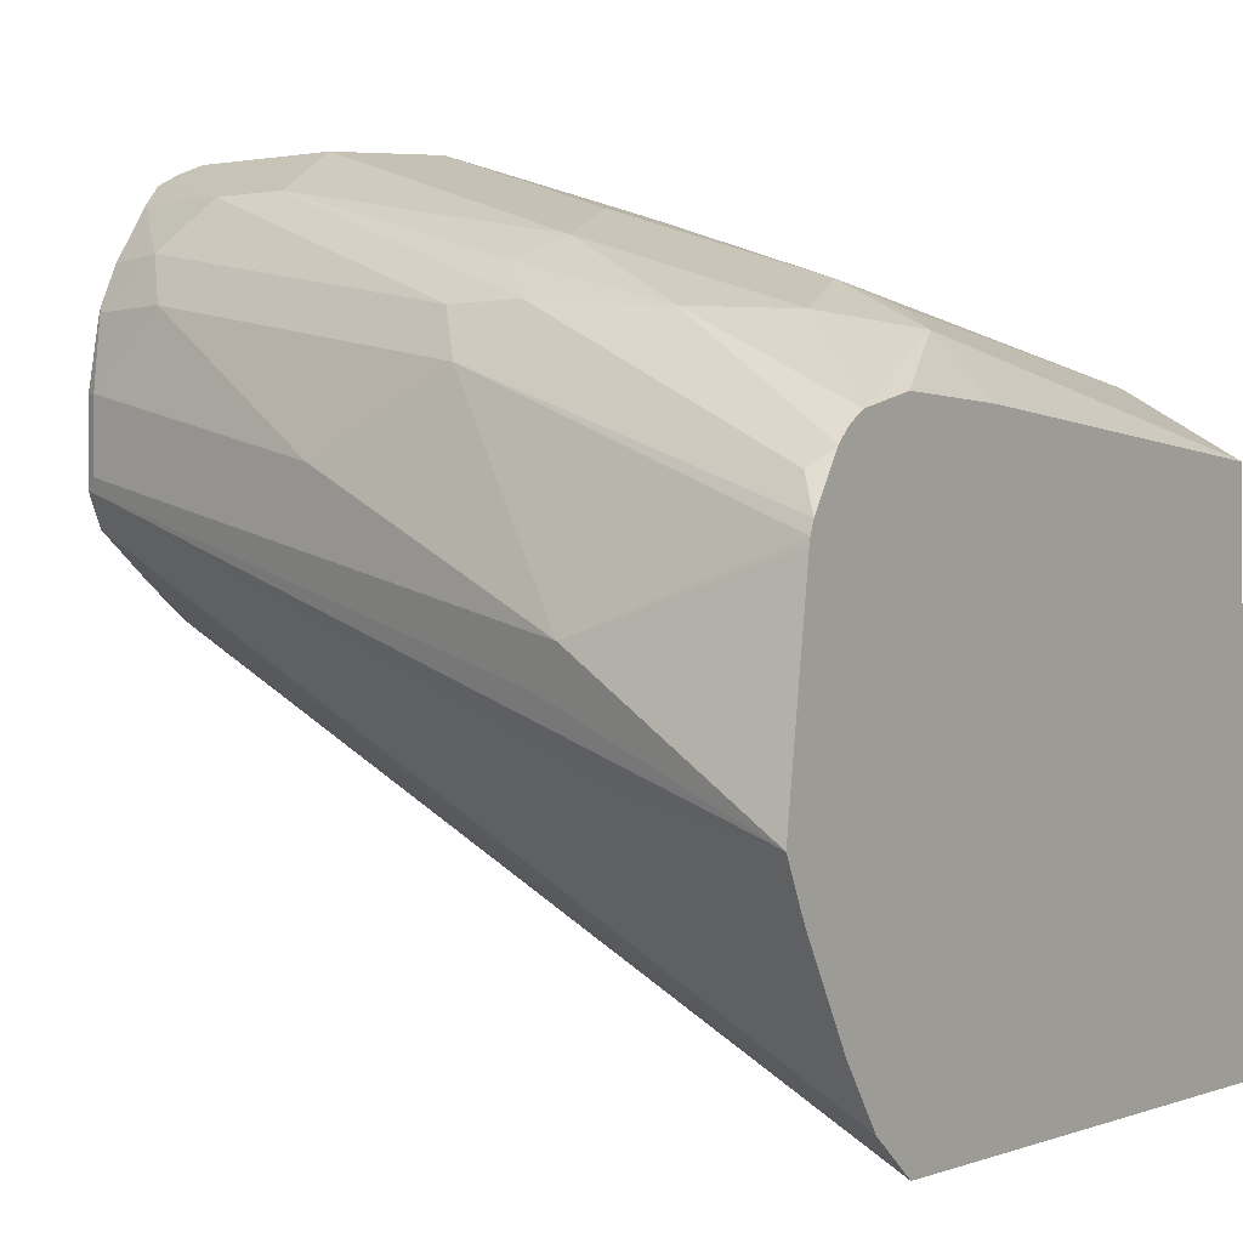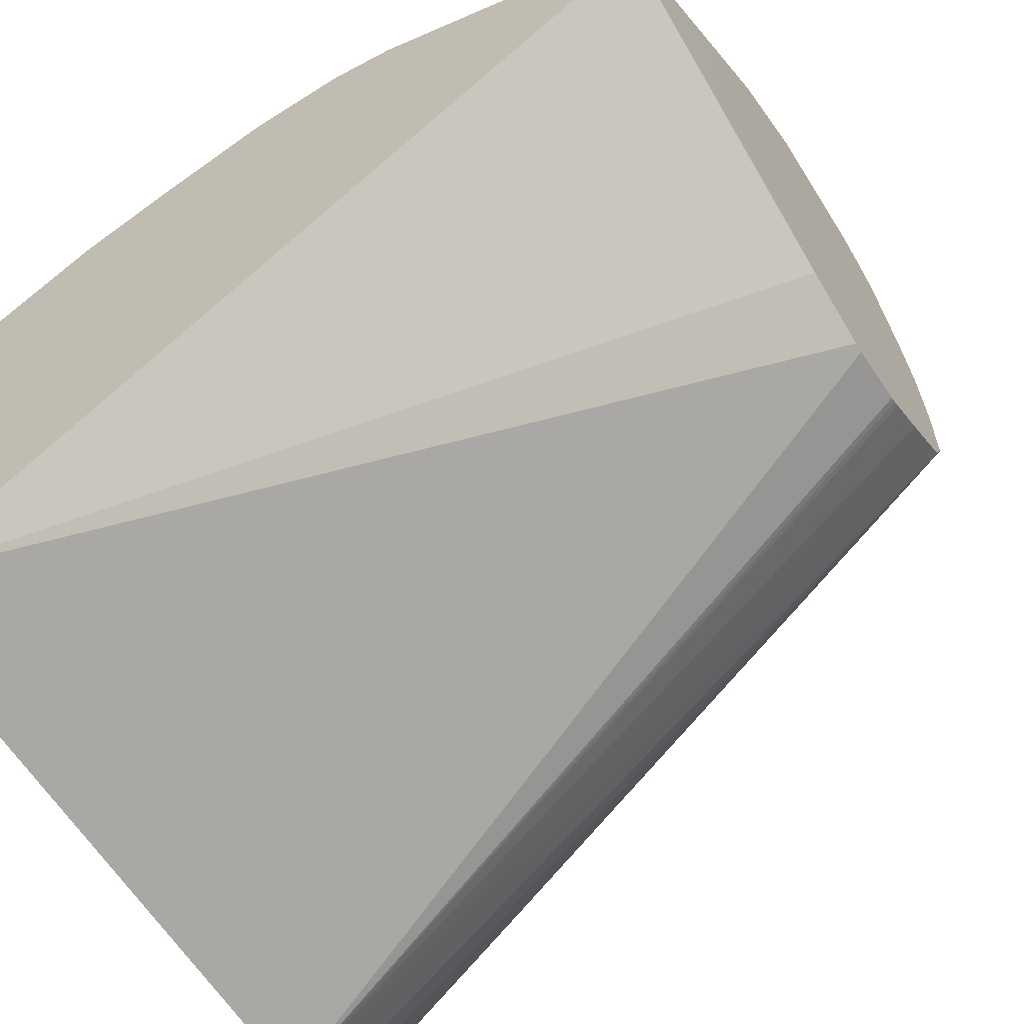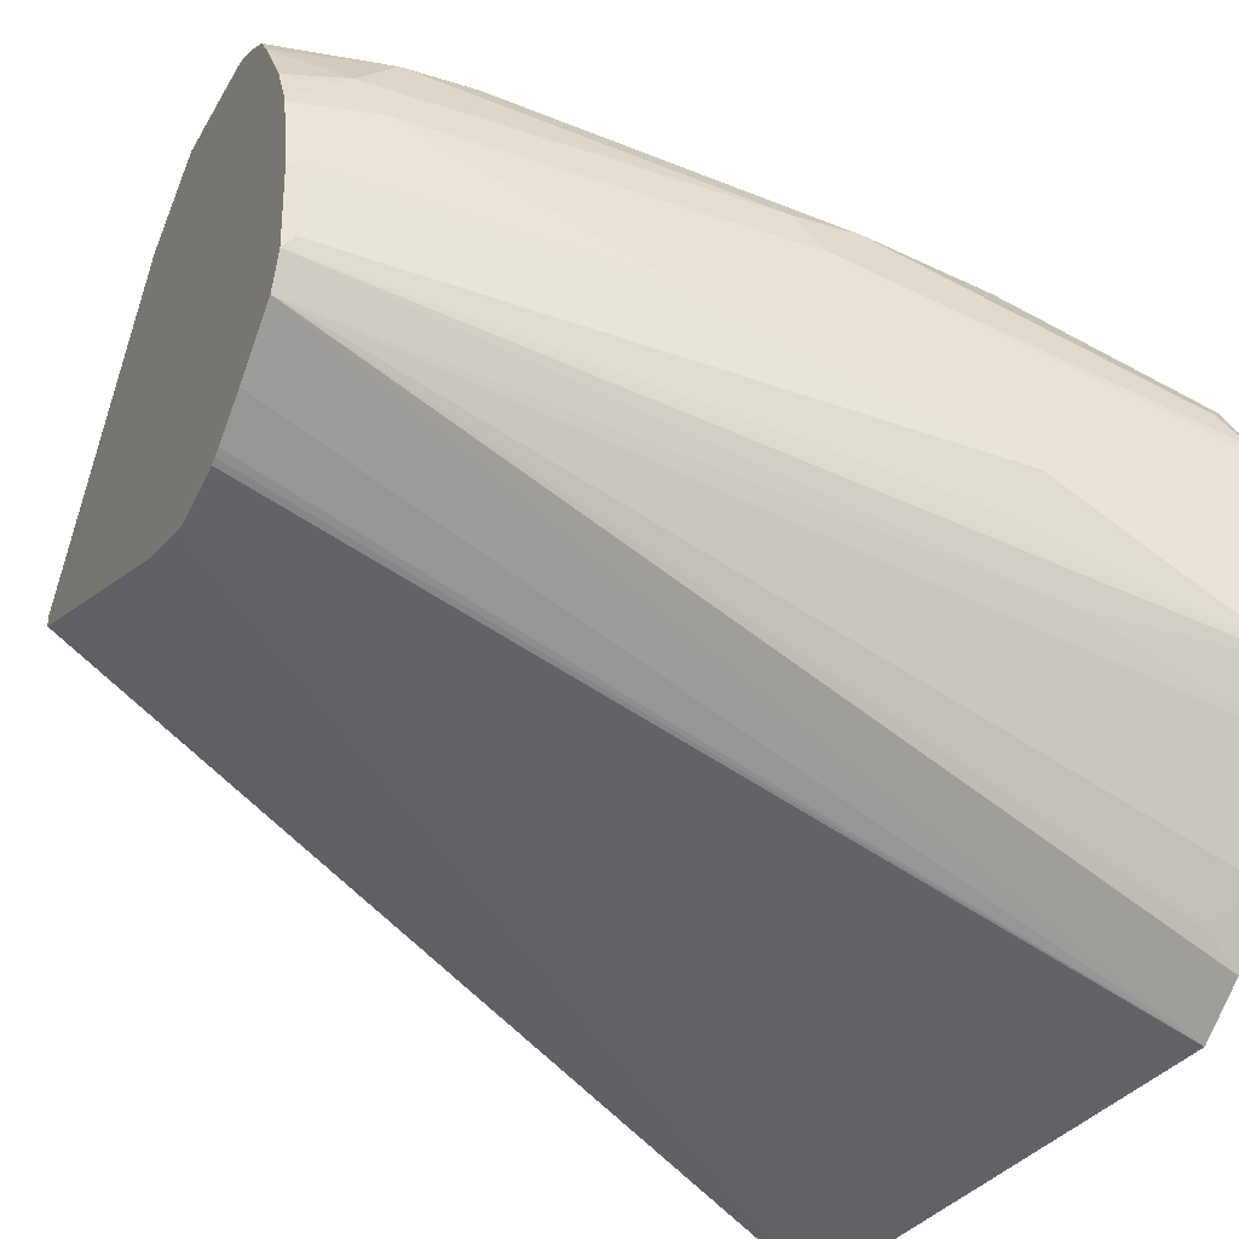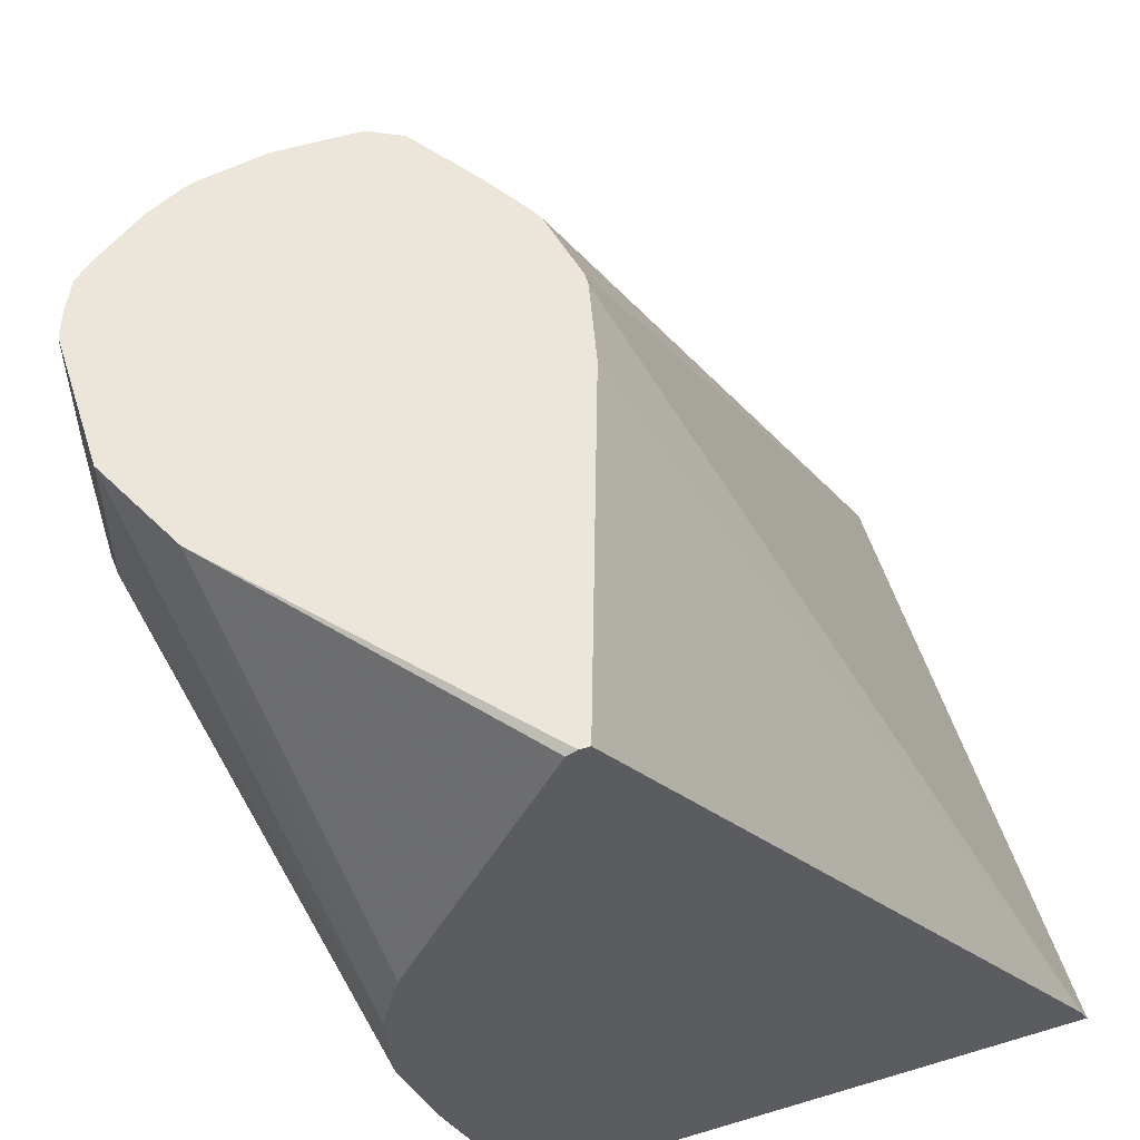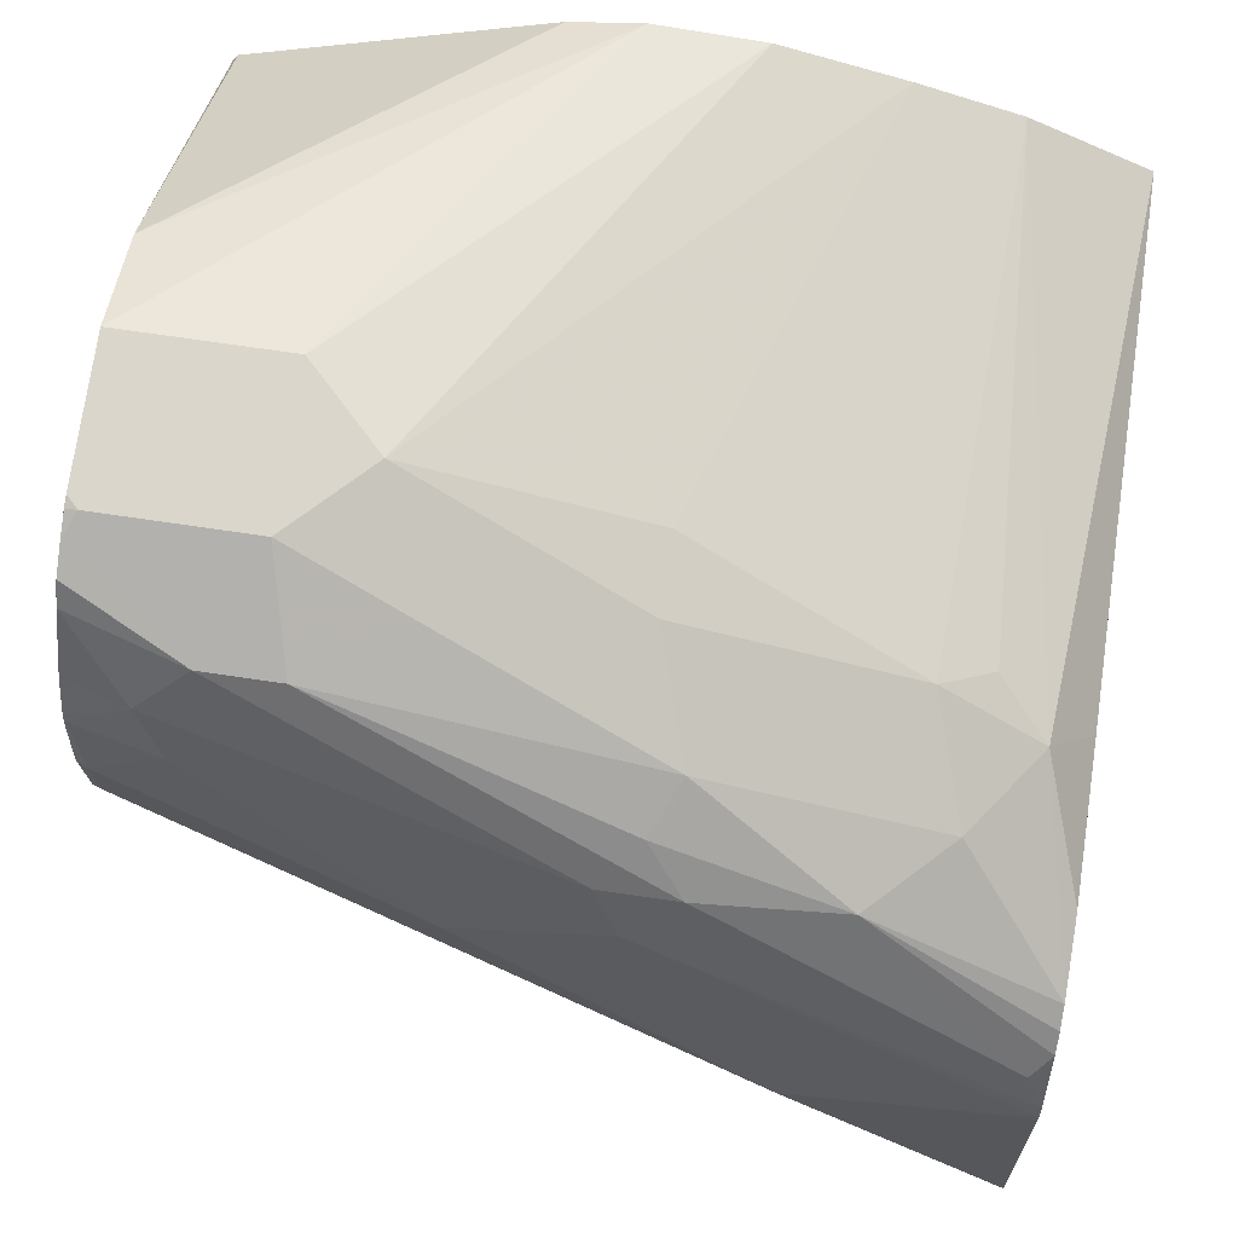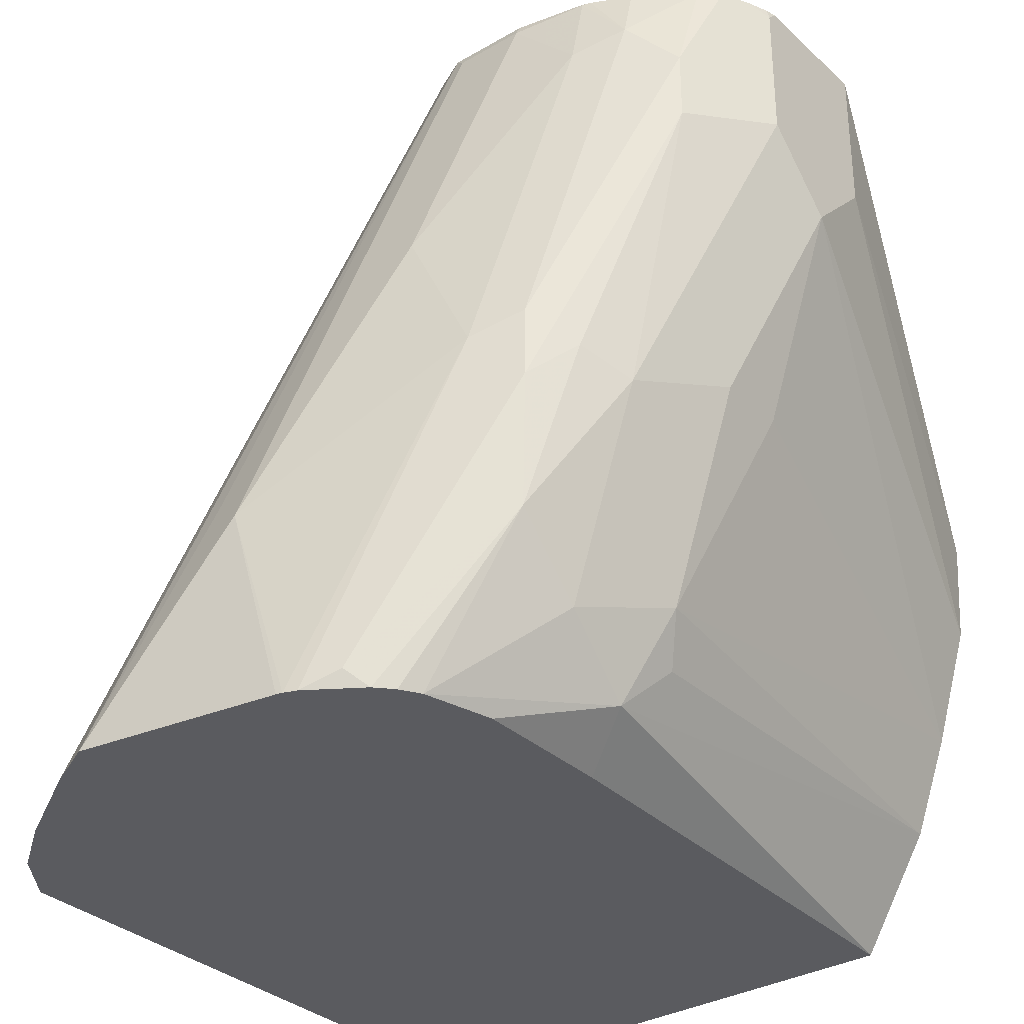
<metadata>
{"format":"obj","ext":"obj","renderer":"f3d","projection":"perspective","resolution":1024,"background":"white","views":[{"elev":-0.7,"azim":-57.4,"up":"+Z"},{"elev":-61.8,"azim":122.0,"up":"+Z"},{"elev":-30.2,"azim":-114.9,"up":"+Z"},{"elev":55.7,"azim":72.5,"up":"+Y"},{"elev":73.7,"azim":-81.7,"up":"+Z"},{"elev":-32.9,"azim":-51.3,"up":"+Y"}]}
</metadata>
<code>
v 0.3126 -0.2263 0.2187
v 0.3126 -0.2212 0.2213
v 0.3126 -0.2263 0.3795
v 0.1263 -0.2263 0.2187
v 0.1898 0.003136 0.3319
v 0.2074 0.003136 0.3358
v 0.2131 0.003136 0.3371
v 0.3126 0.002934 0.3704
v 0.3126 -0.1926 0.4
v 0.159 -0.2143 0.401
v 0.1678 -0.2263 0.3847
v 0.111 -0.2263 0.23
v 0.1309 0.003136 0.3606
v 0.1495 0.003136 0.3472
v 0.1626 0.003136 0.3386
v 0.1648 0.003136 0.3373
v 0.1669 0.003136 0.3363
v 0.1867 0.003136 0.3319
v 0.2489 0.003136 0.3555
v 0.3126 0.002934 0.3734
v 0.2537 0.003136 0.3584
v 0.2565 0.003136 0.3616
v 0.2587 0.003136 0.3647
v 0.2608 0.003136 0.3734
v 0.3126 -0.1645 0.4104
v 0.1659 -0.1867 0.4148
v 0.1729 -0.2005 0.4079
v 0.1348 -0.197 0.4045
v 0.1056 -0.2263 0.3795
v 0.1158 -0.2263 0.382
v 0.1263 -0.2263 0.3847
v 0.09826 -0.2263 0.2471
v 0.1089 -0.2178 0.2385
v 0.08113 -0.2263 0.2752
v 0.08818 -0.1763 0.3008
v 0.126 0.003136 0.3702
v 0.3126 0.001451 0.3763
v 0.2608 0.003136 0.3941
v 0.259 0.003136 0.4117
v 0.2566 0.003136 0.4159
v 0.2351 0.003136 0.4425
v 0.3126 -0.1304 0.4208
v 0.1867 -0.06224 0.4563
v 0.1867 -0.1244 0.4356
v 0.1659 -0.1244 0.4356
v 0.1348 -0.1348 0.4252
v 0.1141 -0.1763 0.4045
v 0.09983 -0.2263 0.376
v 0.07353 -0.2263 0.2904
v 0.1245 -8.51e-06 0.3734
v 0.126 0.003136 0.3941
v 0.08818 -0.1556 0.3215
v 0.08298 -0.1659 0.3319
v 0.3126 -0.08152 0.4178
v 0.2074 0.003136 0.4563
v 0.3126 -0.1011 0.4224
v 0.2074 -0.04149 0.4563
v 0.1659 -0.04149 0.4563
v 0.1556 -0.07262 0.446
v 0.1452 -0.1037 0.4356
v 0.121 -0.1279 0.4183
v 0.1383 -0.04841 0.4425
v 0.1106 -0.1383 0.4079
v 0.08989 -0.2212 0.3664
v 0.09496 -0.2263 0.3715
v 0.08298 -0.2263 0.3508
v 0.1245 -8.51e-06 0.3941
v 0.1037 -0.08298 0.3734
v 0.1296 0.002574 0.4148
v 0.1297 0.003136 0.4138
v 0.0834 -0.2263 0.3526
v 0.1037 -0.1244 0.3941
v 0.1691 0.003136 0.4563
v 0.1659 -8.51e-06 0.4563
v 0.1597 0.003136 0.4532
v 0.1383 -0.02768 0.4425
v 0.1106 -0.1175 0.4079
v 0.1037 -0.1452 0.3941
v 0.08483 -0.2263 0.3563
v 0.1245 -0.02076 0.4148
v 0.1314 -0.01384 0.4287
v 0.1307 0.003136 0.417
v 0.13 0.003136 0.4148
v 0.1299 0.003136 0.4144
v 0.1659 0.003136 0.4556
v 0.1521 0.003136 0.4494
v 0.1473 0.003136 0.4439
v 0.1362 0.003136 0.4279
f 43 57 55
f 42 57 43
f 43 58 59
f 41 56 54
f 43 59 45
f 41 55 56
f 42 56 57
f 43 55 73
f 45 60 46
f 43 74 58
f 45 59 60
f 46 61 47
f 46 60 62
f 46 62 61
f 37 41 54
f 47 63 64
f 47 64 65
f 43 73 74
f 36 53 50
f 26 44 43
f 36 49 52
f 20 38 39
f 47 65 48
f 20 39 40
f 20 40 41
f 20 41 37
f 25 42 43
f 25 43 44
f 25 44 26
f 36 52 53
f 26 43 45
f 26 46 28
f 28 46 47
f 28 47 29
f 29 47 48
f 34 49 35
f 35 49 36
f 36 50 67
f 36 67 51
f 26 45 46
f 47 61 63
f 69 82 83
f 49 53 52
f 67 68 80
f 68 72 80
f 69 81 82
f 69 83 84
f 69 84 70
f 69 80 81
f 71 79 72
f 72 77 81
f 67 80 69
f 72 81 80
f 74 85 75
f 75 86 76
f 76 86 87
f 76 87 81
f 76 81 77
f 81 88 82
f 81 87 88
f 13 35 36
f 73 85 74
f 64 78 72
f 64 79 65
f 64 72 79
f 50 53 68
f 50 68 67
f 51 67 69
f 51 69 70
f 53 66 71
f 53 71 72
f 53 72 68
f 55 57 56
f 58 74 75
f 58 75 62
f 58 62 59
f 59 62 60
f 61 62 63
f 62 75 76
f 62 76 77
f 62 77 63
f 63 77 72
f 63 72 78
f 63 78 64
f 49 66 53
f 13 34 35
f 5 86 75
f 13 33 32
f 1 12 4
f 1 4 18
f 1 18 5
f 1 5 2
f 2 6 7
f 2 7 8
f 2 5 6
f 3 9 10
f 3 10 11
f 4 12 13
f 4 13 14
f 4 14 15
f 4 15 16
f 4 16 17
f 4 17 18
f 5 18 17
f 5 17 16
f 1 32 12
f 1 34 32
f 1 49 34
f 1 66 49
f 1 2 8
f 1 8 20
f 1 20 37
f 1 37 54
f 1 54 56
f 1 56 42
f 1 42 25
f 1 25 9
f 5 16 15
f 1 9 3
f 1 11 31
f 1 31 30
f 1 30 29
f 1 29 48
f 1 48 65
f 1 65 79
f 13 32 34
f 1 71 66
f 1 3 11
f 5 15 14
f 1 79 71
f 5 13 36
f 7 19 8
f 8 19 21
f 8 21 22
f 8 22 23
f 8 23 24
f 8 24 38
f 8 38 20
f 9 25 26
f 5 7 6
f 9 26 27
f 10 26 28
f 10 28 29
f 10 29 30
f 10 30 31
f 10 31 11
f 12 32 33
f 12 33 13
f 5 14 13
f 10 27 26
f 5 19 7
f 9 27 10
f 5 22 21
f 5 36 51
f 5 21 19
f 5 51 70
f 5 70 84
f 5 84 83
f 5 82 88
f 5 88 87
f 5 87 86
f 5 75 85
f 5 83 82
f 5 85 73
f 5 73 55
f 5 55 41
f 5 41 40
f 5 40 39
f 5 39 38
f 5 38 24
f 5 24 23
f 5 23 22

</code>
